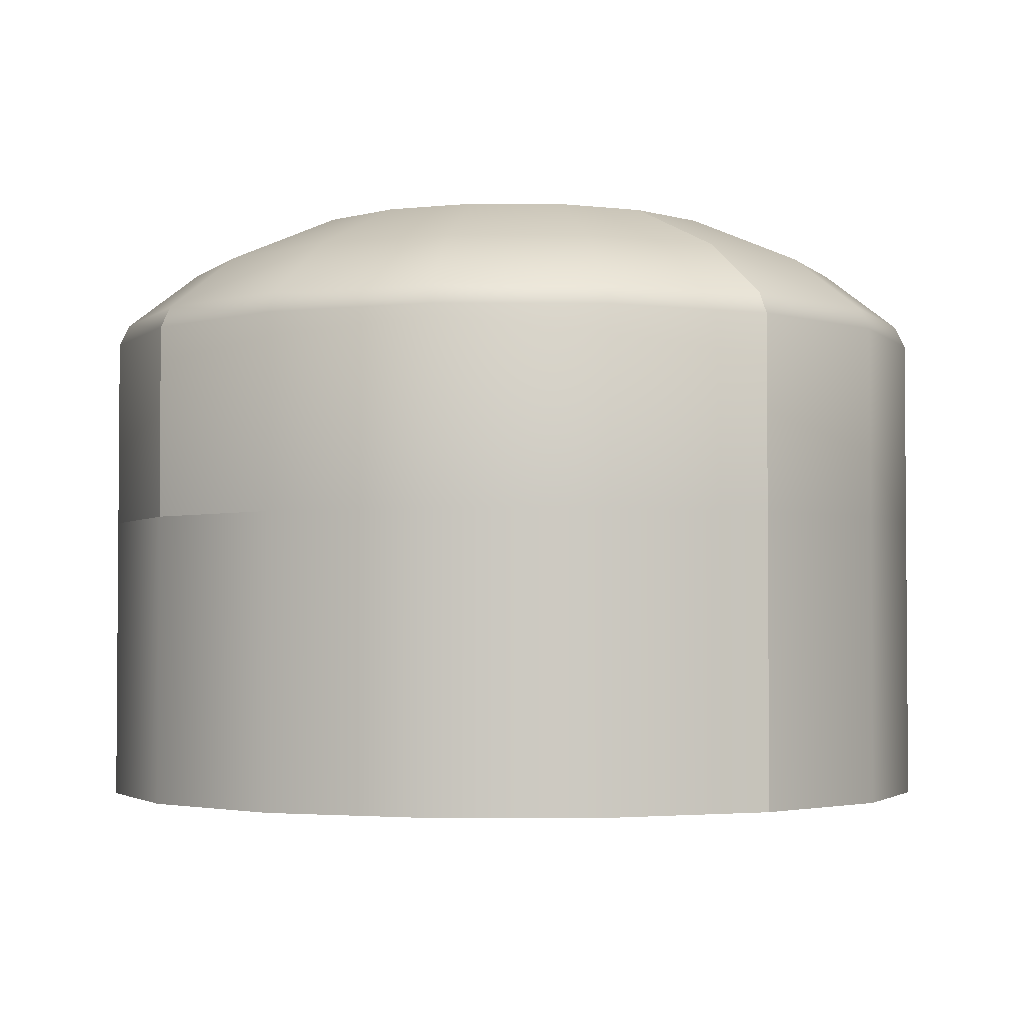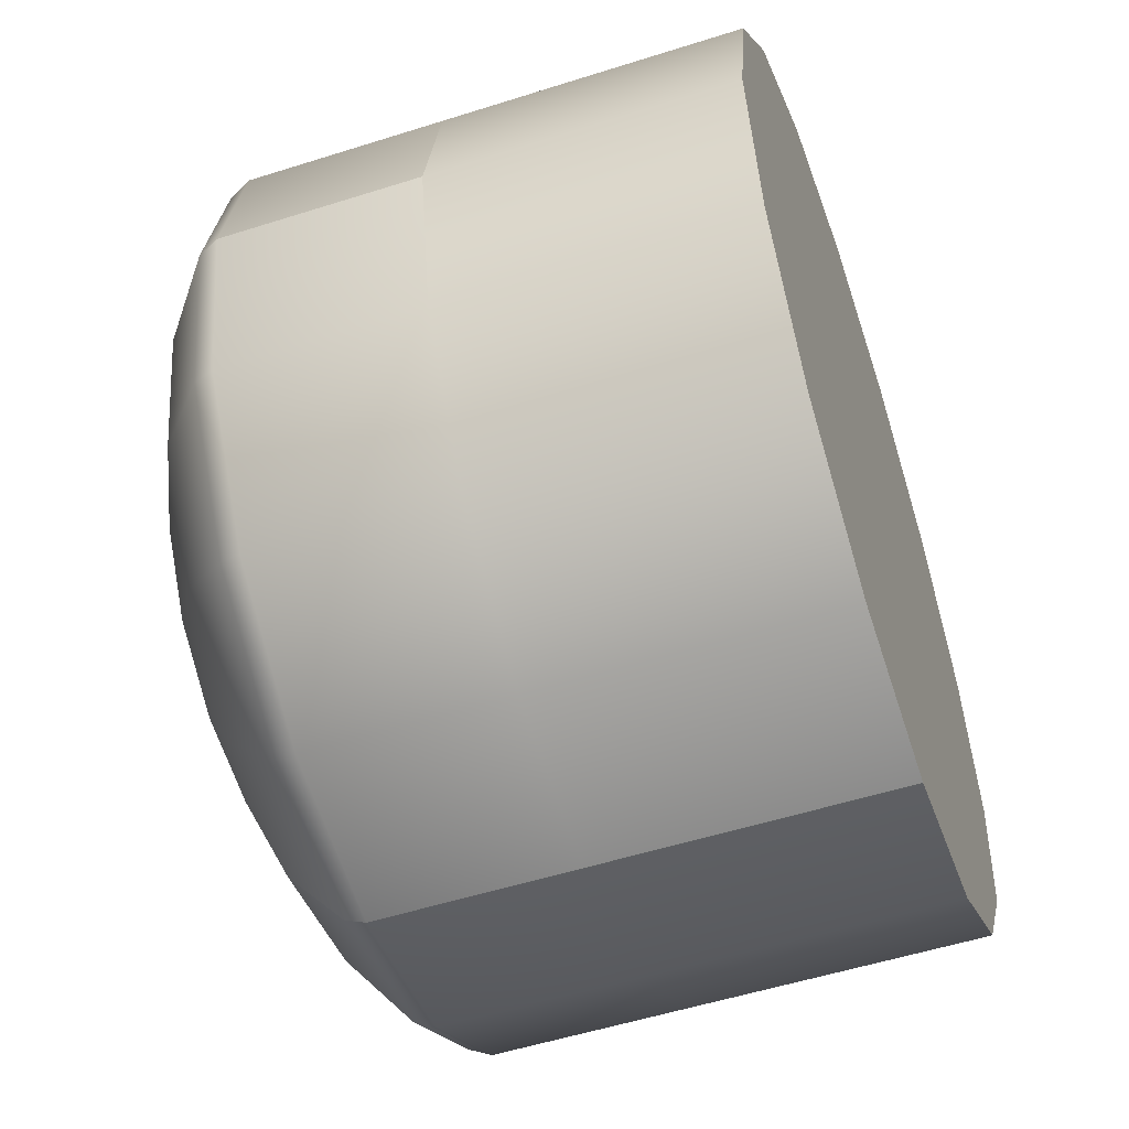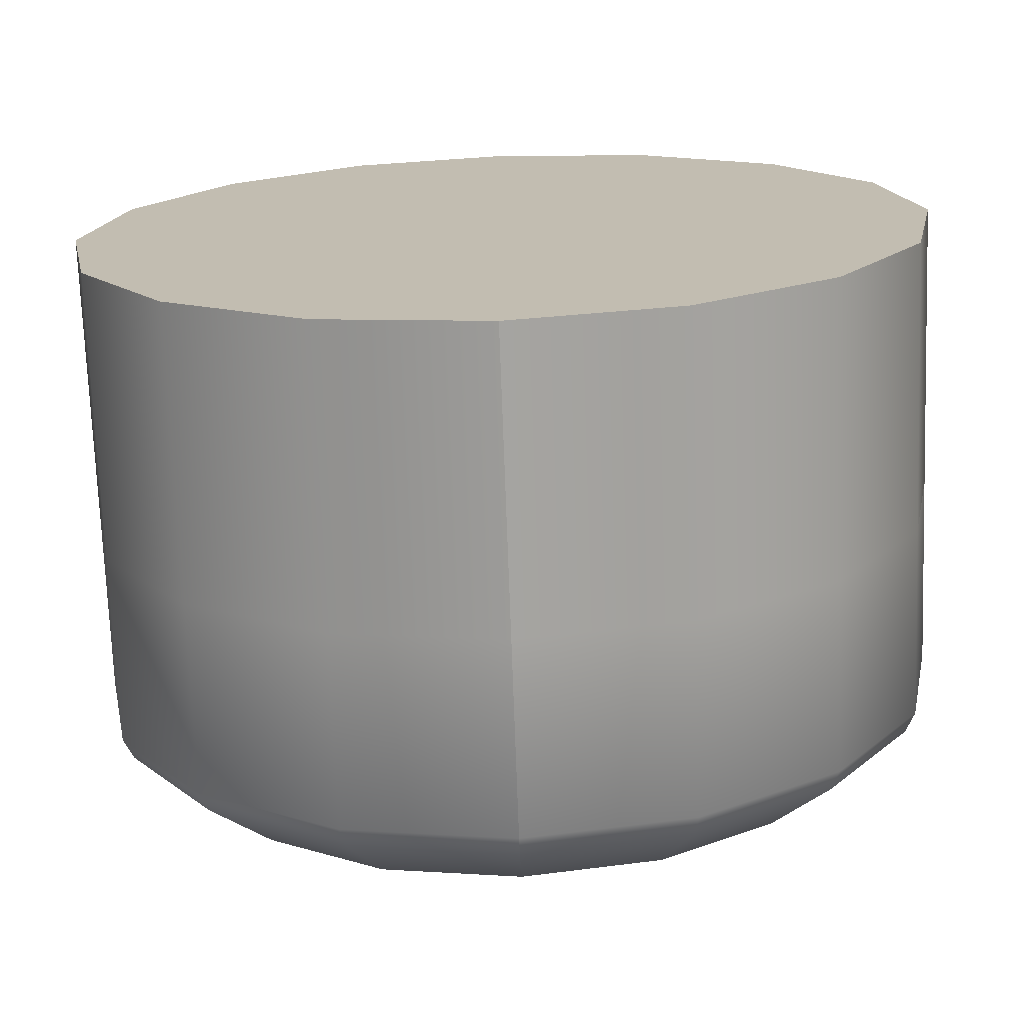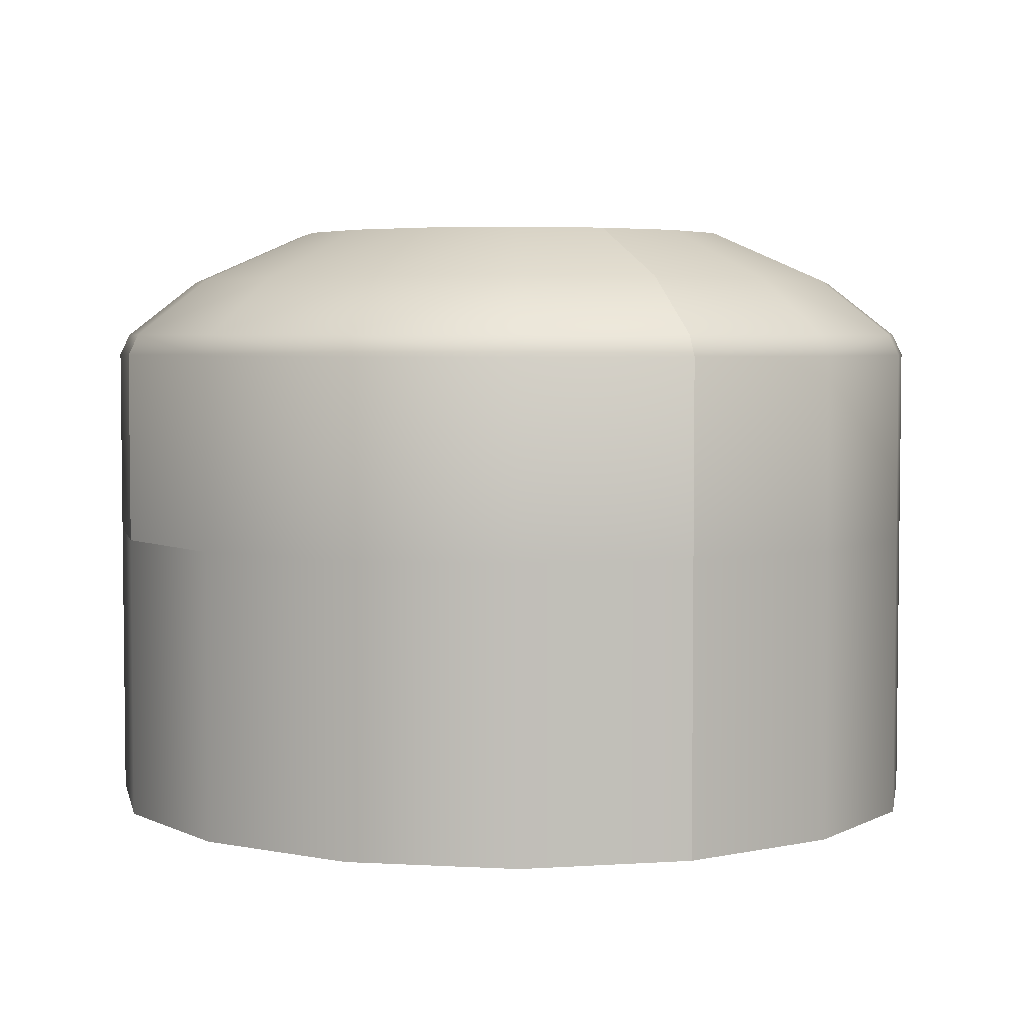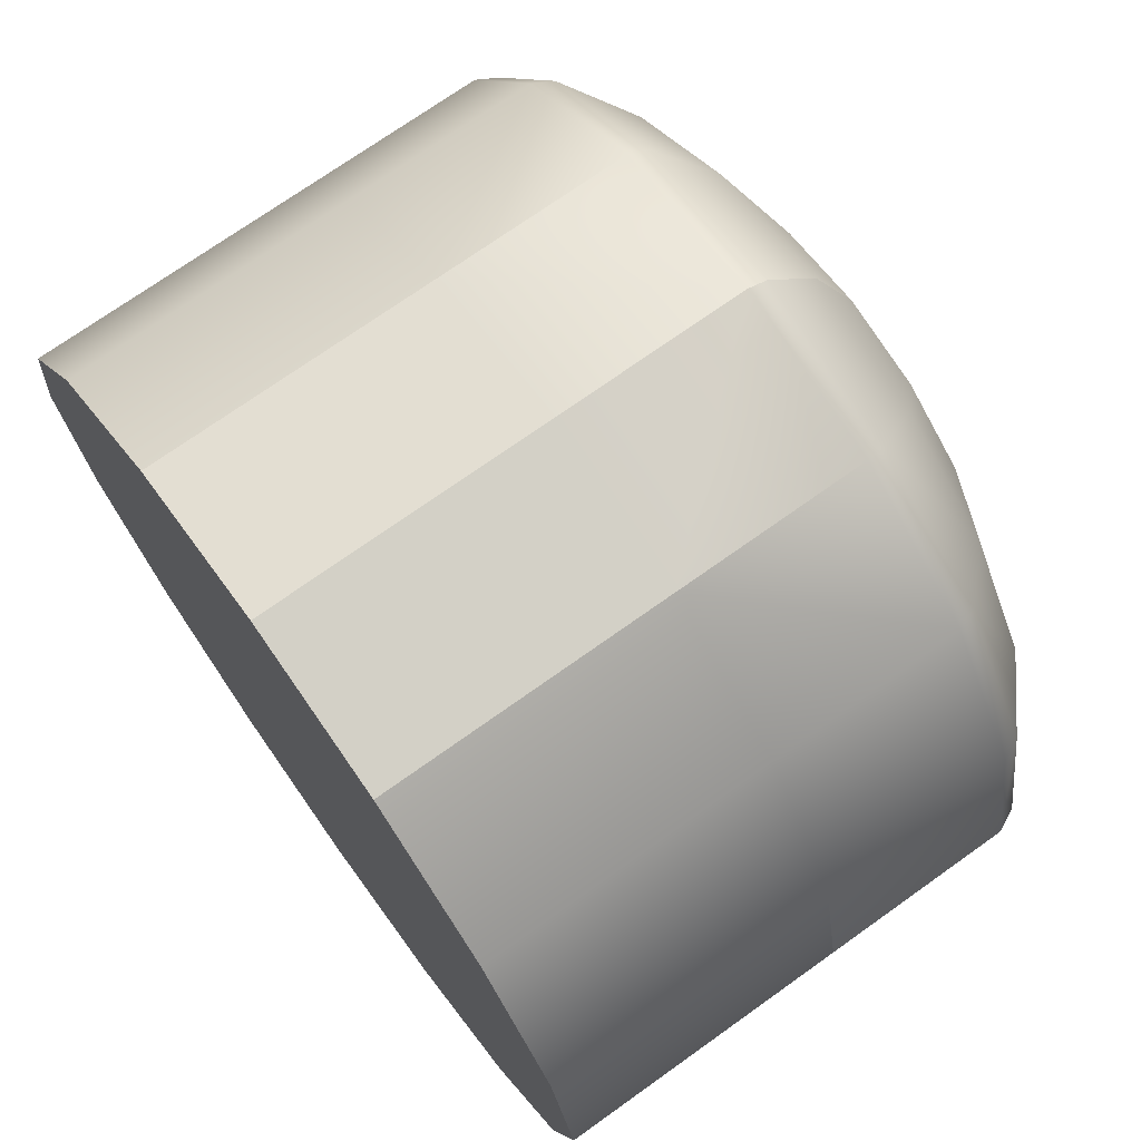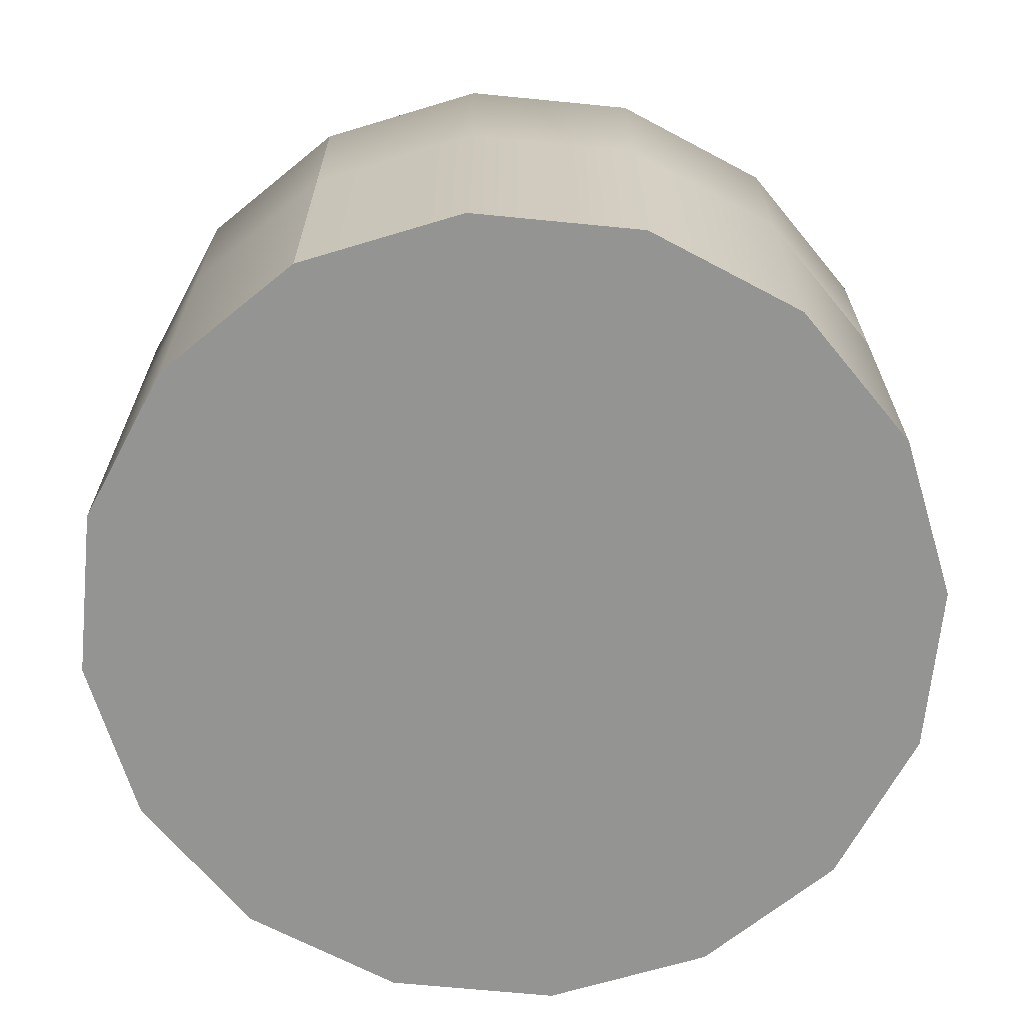
<metadata>
{"format":"obj","ext":"obj","renderer":"f3d","projection":"perspective","resolution":1024,"background":"white","views":[{"elev":-2.8,"azim":-34.7,"up":"+Z"},{"elev":-53.9,"azim":108.7,"up":"+Y"},{"elev":-72.7,"azim":-177.9,"up":"+Y"},{"elev":4.2,"azim":-23.4,"up":"+Z"},{"elev":72.5,"azim":-125.5,"up":"+Y"},{"elev":-66.9,"azim":28.1,"up":"+Z"}]}
</metadata>
<code>
g default
v -1.937 4.677 -0.1965
v -3.58 3.58 -0.1965
v -4.677 1.937 -0.1965
v -5.062 2e-06 -0.1965
v -4.677 -1.937 -0.1965
v -3.58 -3.58 -0.1965
v -1.937 -4.677 -0.1965
v 0 -5.062 -0.1965
v -1.563 3.774 2.967
v -2.888 2.888 2.967
v -3.774 1.563 2.967
v -4.085 2e-06 2.967
v -3.774 -1.563 2.967
v -2.888 -2.888 2.967
v -1.563 -3.774 2.967
v 0 -4.085 2.967
v -1.036 2.5 3.568
v -1.913 1.913 3.568
v -2.5 1.036 3.568
v -2.706 1e-06 3.568
v -2.5 -1.036 3.568
v -1.913 -1.913 3.568
v -1.036 -2.5 3.568
v 0 -2.706 3.568
v 0 1e-06 -3.57
v 0 -5.062 -3.57
v -1.937 -4.677 -3.57
v -3.58 -3.58 -3.57
v -4.677 -1.937 -3.57
v -5.062 2e-06 -3.57
v -4.677 1.937 -3.57
v -3.58 3.58 -3.57
v -1.937 4.677 -3.57
v -1.891 4.566 2.299
v -1.937 4.677 2.053
v -3.495 3.495 2.299
v -3.58 3.58 2.053
v -4.566 1.891 2.299
v -4.677 1.937 2.053
v -4.942 2e-06 2.299
v -5.063 2e-06 2.053
v -4.566 -1.891 2.299
v -4.677 -1.937 2.053
v -3.495 -3.495 2.299
v -3.58 -3.58 2.053
v -1.891 -4.566 2.299
v -1.937 -4.677 2.053
v 0 -4.942 2.299
v 0 -5.063 2.053
v 0 5.062 -0.1965
v 0 4.085 2.967
v 0 2.706 3.568
v 0 0 3.57
v 0 -4.734 -3.57
v 0 5.062 -3.57
v 0 4.942 2.299
v 0 5.063 2.053
v 1.937 4.677 -0.1965
v 3.58 3.58 -0.1965
v 4.677 1.937 -0.1965
v 5.062 2e-06 -0.1965
v 4.677 -1.937 -0.1965
v 3.58 -3.58 -0.1965
v 1.937 -4.677 -0.1965
v 1.563 3.774 2.967
v 2.888 2.888 2.967
v 3.774 1.563 2.967
v 4.085 2e-06 2.967
v 3.774 -1.563 2.967
v 2.888 -2.888 2.967
v 1.563 -3.774 2.967
v 1.036 2.5 3.568
v 1.913 1.913 3.568
v 2.5 1.036 3.568
v 2.706 1e-06 3.568
v 2.5 -1.036 3.568
v 1.913 -1.913 3.568
v 1.036 -2.5 3.568
v 1.937 -4.677 -3.57
v 3.58 -3.58 -3.57
v 4.677 -1.937 -3.57
v 5.062 2e-06 -3.57
v 4.677 1.937 -3.57
v 3.58 3.58 -3.57
v 1.937 4.677 -3.57
v 1.891 4.566 2.299
v 1.937 4.677 2.053
v 3.495 3.495 2.299
v 3.58 3.58 2.053
v 4.566 1.891 2.299
v 4.677 1.937 2.053
v 4.942 2e-06 2.299
v 5.063 2e-06 2.053
v 4.566 -1.891 2.299
v 4.677 -1.937 2.053
v 3.495 -3.495 2.299
v 3.58 -3.58 2.053
v 1.891 -4.566 2.299
v 1.937 -4.677 2.053
g polySurface4
f 1 2 37 35
f 2 3 39 37
f 3 4 41 39
f 4 5 43 41
f 5 6 45 43
f 6 7 47 45
f 7 8 49 47
f 34 36 10 9
f 36 38 11 10
f 38 40 12 11
f 40 42 13 12
f 42 44 14 13
f 44 46 15 14
f 46 48 16 15
f 9 10 18 17
f 10 11 19 18
f 11 12 20 19
f 12 13 21 20
f 13 14 22 21
f 14 15 23 22
f 15 16 24 23
f 17 18 53
f 18 19 53
f 19 20 53
f 20 21 53
f 21 22 53
f 22 23 53
f 23 24 53
f 26 27 25 54
f 27 28 25
f 28 29 25
f 29 30 25
f 30 31 25
f 31 32 25
f 32 33 25
f 33 55 25
f 8 7 27 26
f 7 6 28 27
f 6 5 29 28
f 5 4 30 29
f 4 3 31 30
f 3 2 32 31
f 2 1 33 32
f 1 50 55 33
f 34 35 37 36
f 36 37 39 38
f 38 39 41 40
f 40 41 43 42
f 42 43 45 44
f 44 45 47 46
f 46 47 49 48
f 57 50 1 35
f 51 56 34 9
f 52 51 9 17
f 53 52 17
f 56 57 35 34
f 58 87 89 59
f 59 89 91 60
f 60 91 93 61
f 61 93 95 62
f 62 95 97 63
f 63 97 99 64
f 64 99 49 8
f 86 65 66 88
f 88 66 67 90
f 90 67 68 92
f 92 68 69 94
f 94 69 70 96
f 96 70 71 98
f 98 71 16 48
f 65 72 73 66
f 66 73 74 67
f 67 74 75 68
f 68 75 76 69
f 69 76 77 70
f 70 77 78 71
f 71 78 24 16
f 72 53 73
f 73 53 74
f 74 53 75
f 75 53 76
f 76 53 77
f 77 53 78
f 78 53 24
f 26 54 25 79
f 79 25 80
f 80 25 81
f 81 25 82
f 82 25 83
f 83 25 84
f 84 25 85
f 85 25 55
f 8 26 79 64
f 64 79 80 63
f 63 80 81 62
f 62 81 82 61
f 61 82 83 60
f 60 83 84 59
f 59 84 85 58
f 58 85 55 50
f 86 88 89 87
f 88 90 91 89
f 90 92 93 91
f 92 94 95 93
f 94 96 97 95
f 96 98 99 97
f 98 48 49 99
f 57 87 58 50
f 51 65 86 56
f 52 72 65 51
f 53 72 52
f 56 86 87 57

</code>
